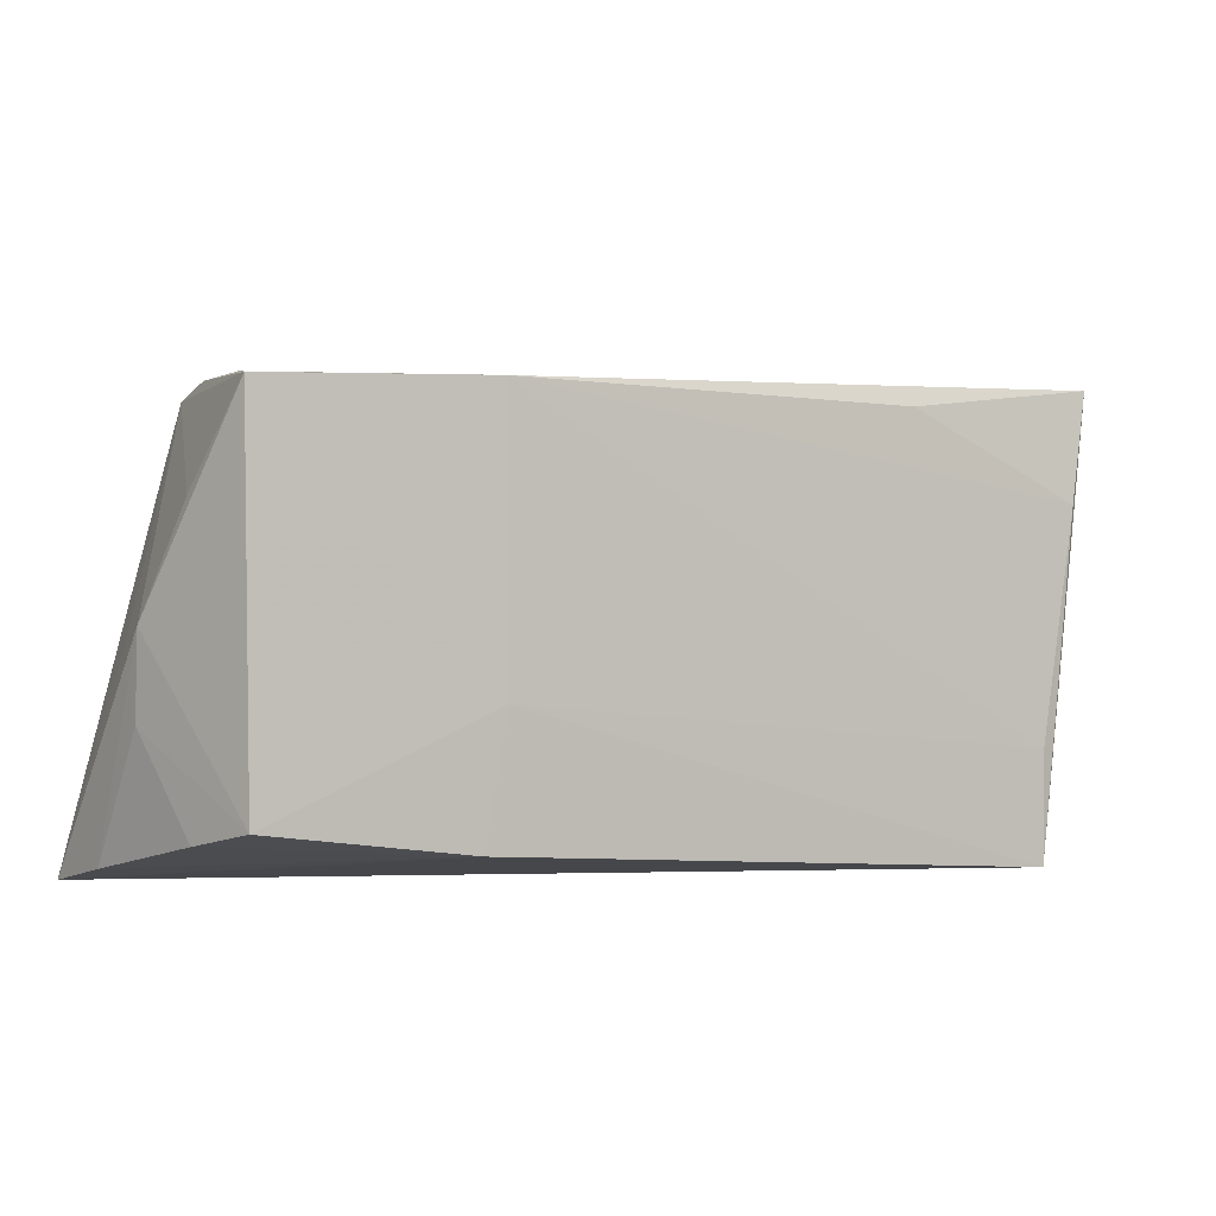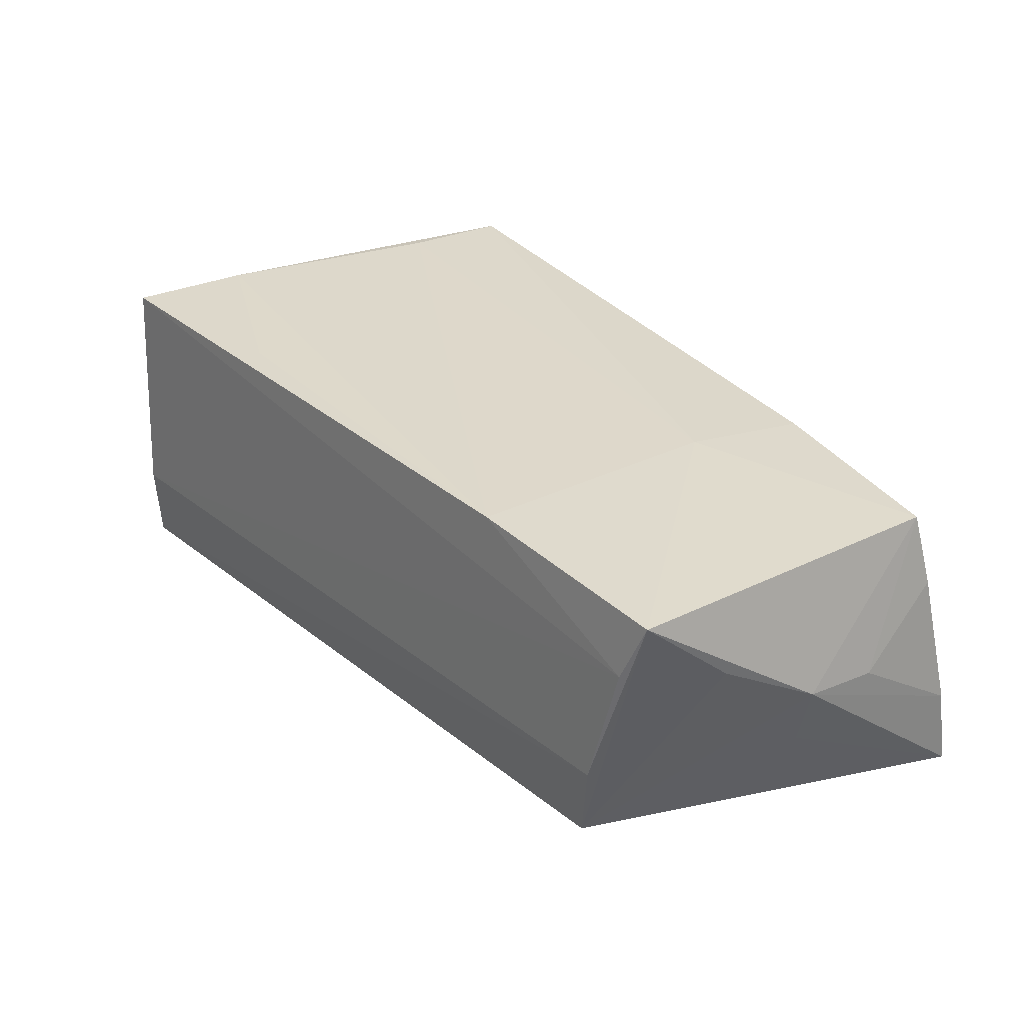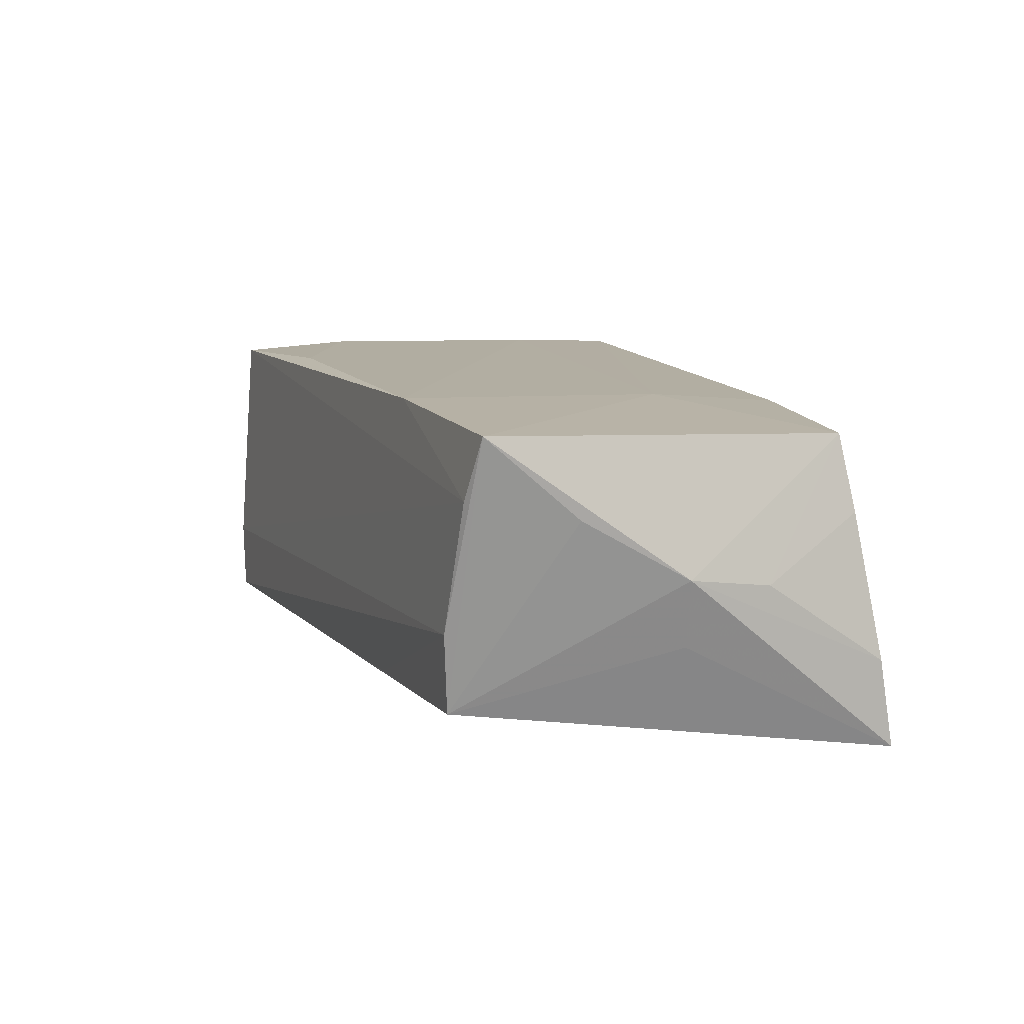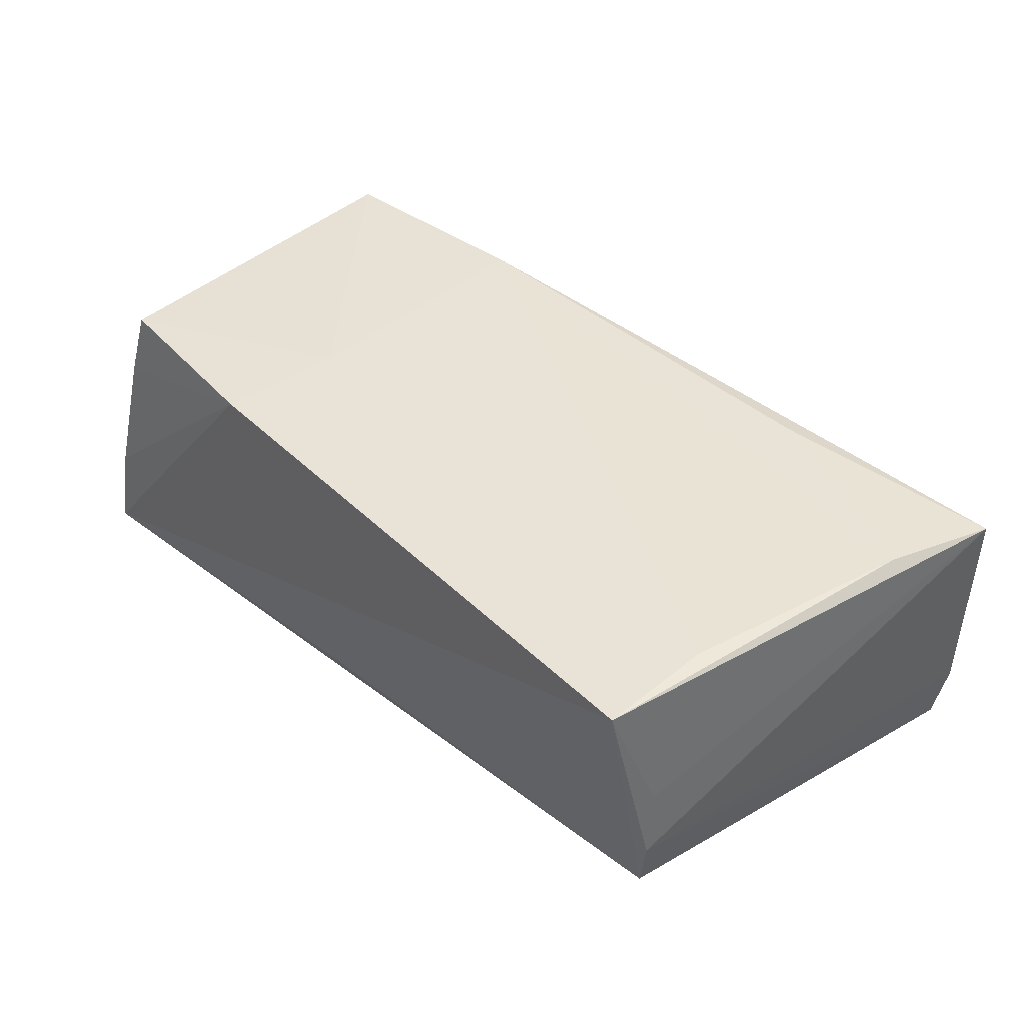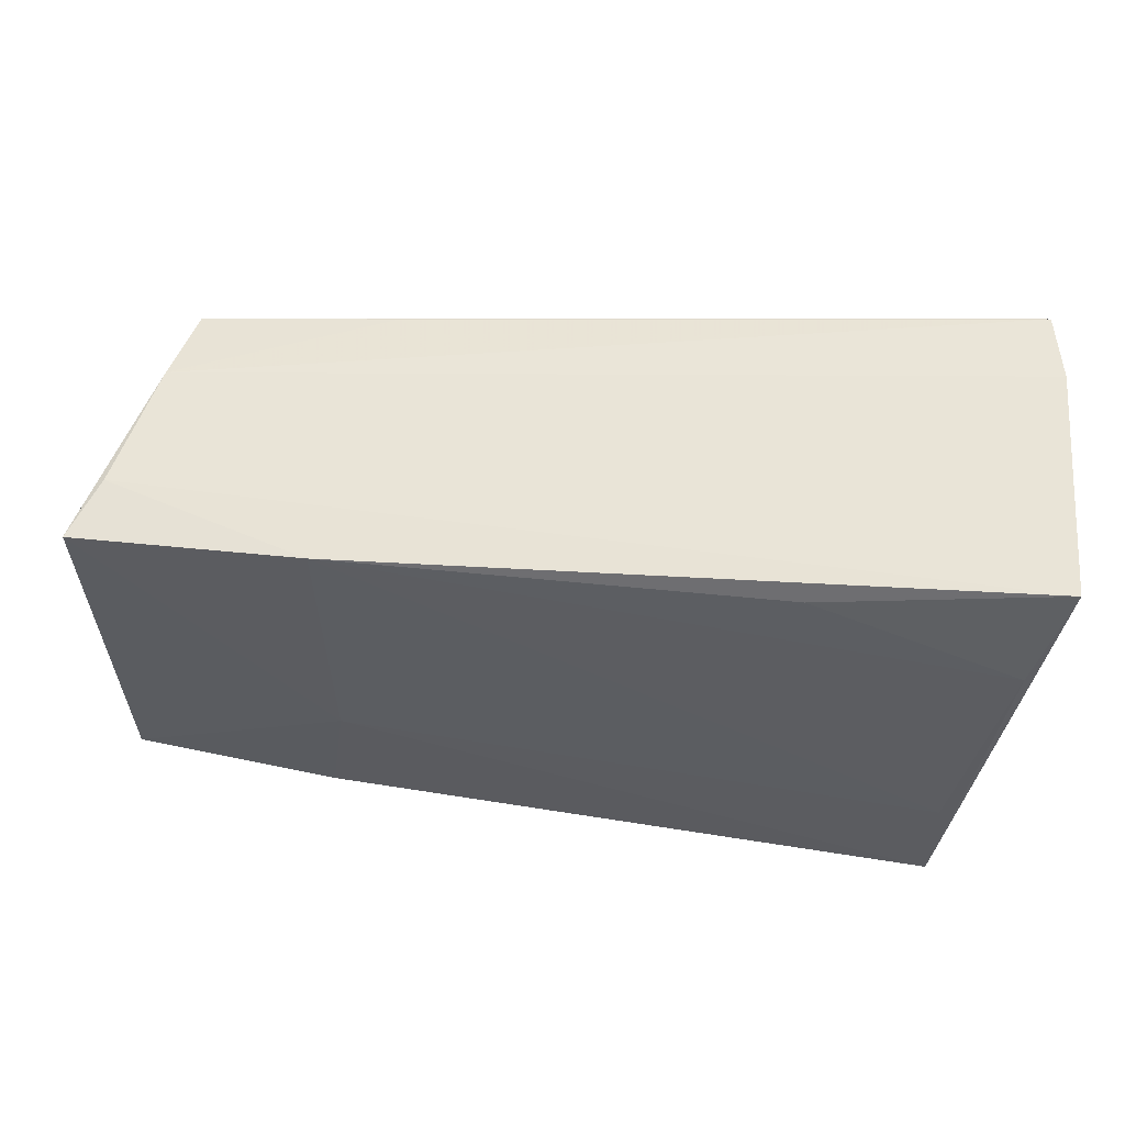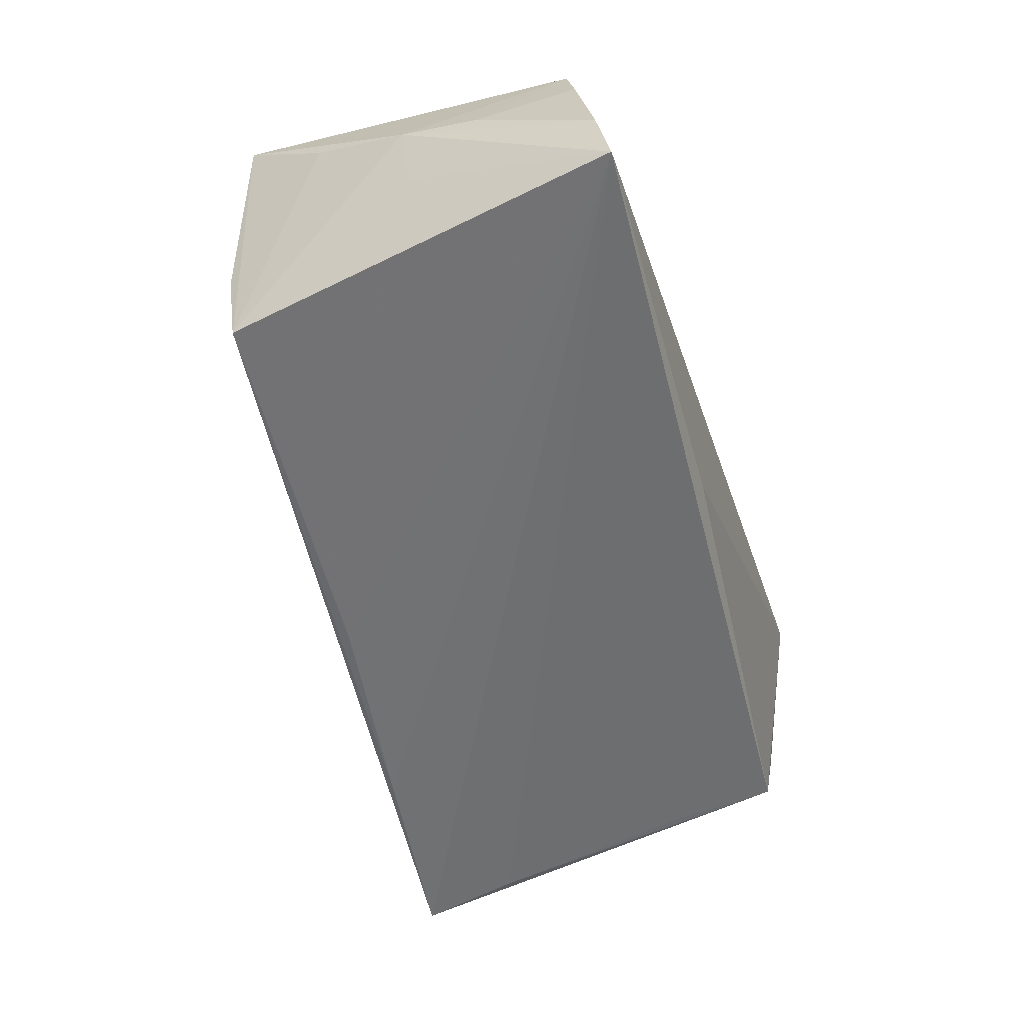
<metadata>
{"format":"obj","ext":"obj","renderer":"f3d","projection":"perspective","resolution":1024,"background":"white","views":[{"elev":-3.6,"azim":-34.1,"up":"+Y"},{"elev":31.5,"azim":-124.8,"up":"+Z"},{"elev":10.3,"azim":-106.6,"up":"+Z"},{"elev":42.0,"azim":47.3,"up":"+Z"},{"elev":52.2,"azim":7.6,"up":"+Y"},{"elev":-55.0,"azim":-72.4,"up":"+Z"}]}
</metadata>
<code>
v 0.05264 0.02689 0.01669
v 0.04498 -0.02096 -0.01419
v 0.0463 -0.02114 0.001968
v 0.04455 -0.02665 0.01746
v -0.0515 0.01935 0.01701
v -0.04379 0.02127 -0.01426
v -0.05399 -0.02518 -0.009132
v -0.05238 -0.002799 -0.006465
v -0.05467 -0.002403 0.001319
v 0.02525 0.02628 -0.01812
v 0.000116 0.02324 -0.01699
v 0.04739 0.01692 -0.01811
v 0.04953 0.02906 -0.01886
v 0.04657 -0.02193 -0.006576
v -0.04988 -0.02127 0.01555
v -0.02631 -0.02376 0.01632
v -0.006997 -0.02493 -0.01426
v -0.04555 0.02201 -0.004959
v 0.04934 0.0136 0.01795
v -0.05424 -0.0116 0.0001561
v 0.045 -0.008086 -0.01558
v -0.0242 -0.009507 0.01732
v -0.02132 0.02322 -0.01513
v 0.04441 -0.01362 0.01795
v -0.05425 -0.02665 -0.01897
v 0.05109 0.02905 -0.01064
v -0.05166 -0.02261 0.00707
v -0.04876 0.02064 0.009857
v 0.02596 0.0227 0.01785
v -0.02505 0.02136 0.01795
v -0.05282 0.009173 0.007979
f 19 4 1
f 17 4 25
f 25 2 17
f 17 2 4
f 25 13 12
f 13 2 12
f 4 2 14
f 14 26 1
f 14 2 13
f 13 26 14
f 9 15 5
f 5 15 22
f 25 6 11
f 21 2 25
f 25 12 21
f 21 12 2
f 1 4 3
f 3 14 1
f 4 14 3
f 7 9 25
f 8 6 25
f 25 9 8
f 8 9 6
f 5 6 31
f 31 9 5
f 6 9 31
f 4 22 16
f 16 22 15
f 25 4 16
f 16 7 25
f 4 19 24
f 24 22 4
f 10 6 13
f 10 11 6
f 10 13 25
f 25 11 10
f 1 26 28
f 18 6 5
f 5 28 18
f 18 28 26
f 18 26 13
f 15 9 20
f 9 7 20
f 27 16 15
f 7 16 27
f 15 20 27
f 27 20 7
f 22 24 30
f 5 22 30
f 30 24 19
f 1 28 30
f 30 28 5
f 13 6 23
f 23 18 13
f 6 18 23
f 29 19 1
f 1 30 29
f 29 30 19

</code>
